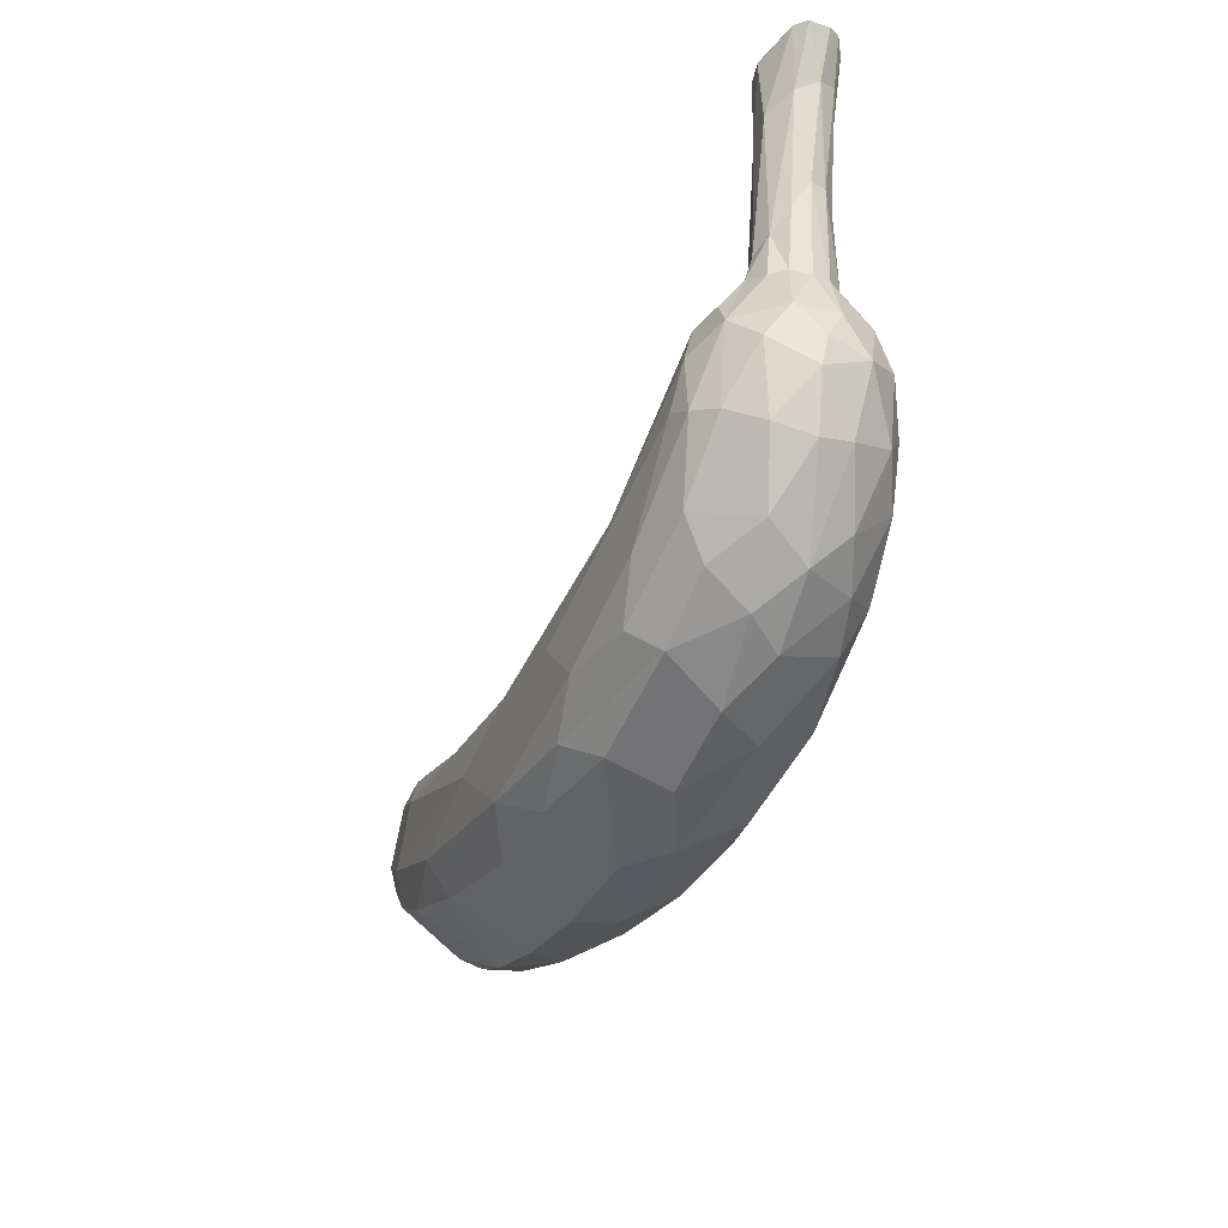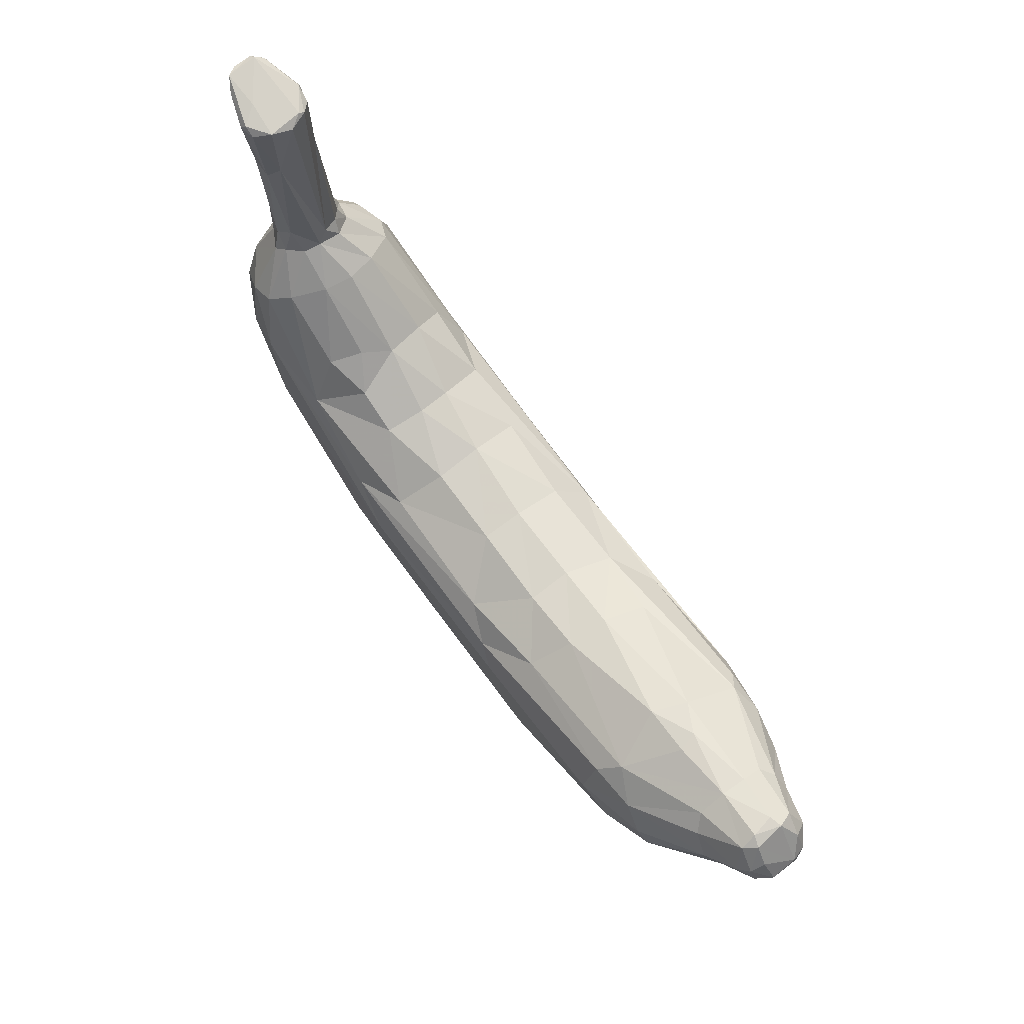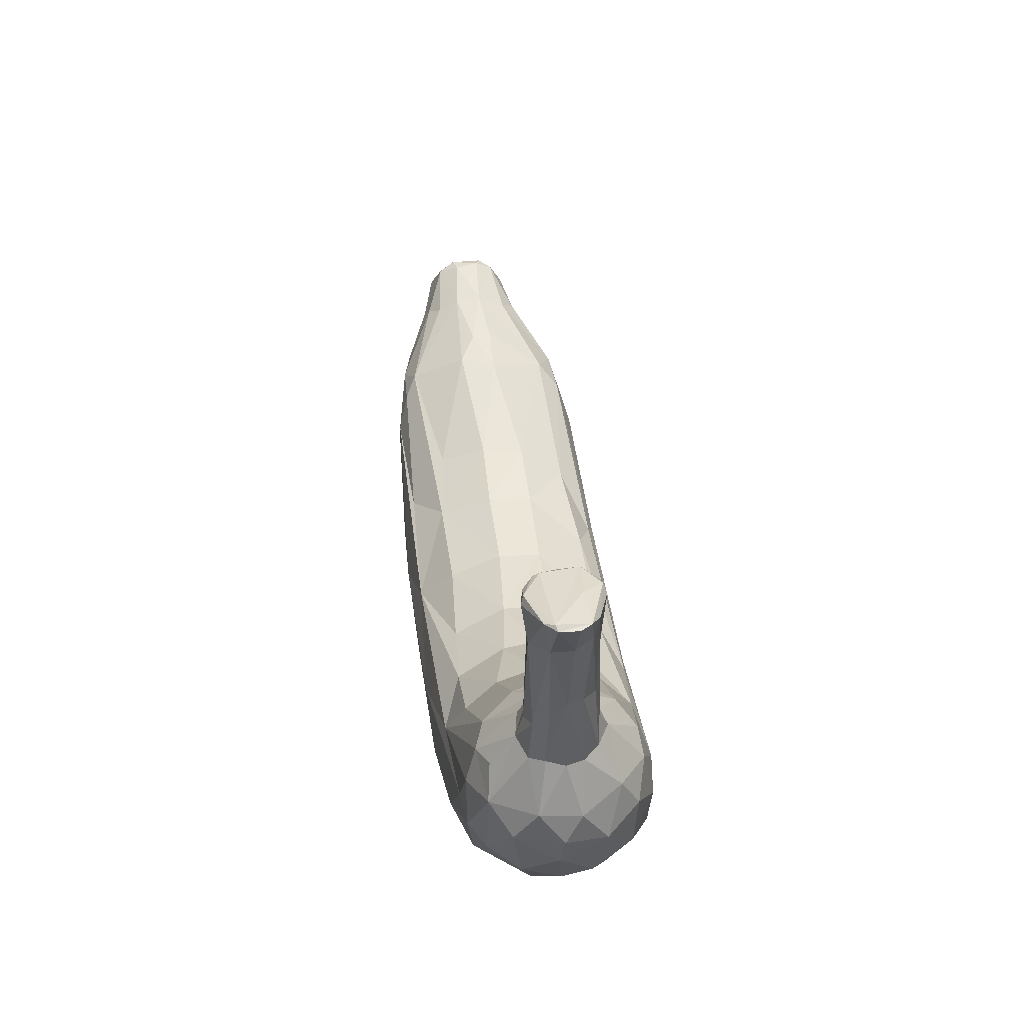
<metadata>
{"format":"obj","ext":"obj","renderer":"f3d","projection":"perspective","resolution":1024,"background":"white","views":[{"elev":-34.8,"azim":68.3,"up":"+Y"},{"elev":73.6,"azim":-125.7,"up":"+Y"},{"elev":40.8,"azim":83.4,"up":"+Y"}]}
</metadata>
<code>
v 0.2621 -0.2229 -0.1592
v 0.4025 -0.1763 0.139
v -0.3606 0.04011 0.1593
v 0.8787 0.631 0.01706
v 0.7032 0.04872 0.1311
v 0.5505 -0.07365 0.1472
v 0.6512 -0.0682 0.118
v 0.6948 0.1421 0.1317
v 0.7604 0.1627 0.103
v 0.6623 0.07356 0.1393
v 0.4736 0.02907 0.1462
v 0.645 0.2197 0.09934
v 0.6842 0.202 0.1147
v 0.5073 0.1076 0.114
v 0.49 0.1449 0.06095
v 0.614 0.2497 0.04816
v 0.4765 0.1566 -0.007435
v 0.6011 0.257 -0.002807
v 0.4477 0.1249 -0.09093
v 0.5012 0.1694 -0.05733
v 0.5236 0.1565 -0.1116
v 0.6082 0.2567 -0.05421
v 0.5037 0.08087 -0.1645
v 0.6727 0.2085 -0.142
v 0.6389 0.2379 -0.1112
v 0.6407 0.1015 -0.1741
v 0.5956 -0.02159 -0.1861
v 0.6739 -0.01326 -0.1662
v 0.5719 -0.08886 -0.1789
v 0.7045 0.08601 -0.1669
v 0.7674 0.14 -0.1321
v 0.6265 -0.1225 -0.1238
v 0.748 0.02935 -0.1298
v 0.6998 -0.08035 -0.09438
v 0.8091 0.113 -0.07842
v 0.6753 -0.1318 -0.0403
v 0.7775 6.8e-05 -0.06083
v 0.7801 -0.008775 -0.0103
v 0.8169 0.07609 -0.001245
v 0.708 -0.09153 0.0288
v 0.615 -0.1743 0.01291
v 0.771 0.006208 0.05172
v 0.6293 -0.1278 0.08123
v 0.7404 0.03293 0.1037
v 0.7981 0.1185 0.06864
v 0.7166 0.186 -0.1465
v 0.7213 0.2721 -0.08567
v 0.778 0.198 -0.1012
v 0.7785 0.2603 -0.04192
v 0.8148 0.1731 -0.03667
v 0.8228 0.1233 -0.009529
v 0.785 0.257 -0.01312
v 0.809 0.176 0.03046
v 0.7776 0.2631 0.01715
v 0.7629 0.2576 0.04213
v 0.7281 0.2147 0.09712
v 0.6923 0.284 0.0511
v 0.7293 0.2722 0.05778
v 0.6681 0.297 0.0194
v 0.6678 0.3053 -0.02134
v 0.6747 0.2979 -0.05078
v 0.7011 0.2885 -0.07443
v 0.7314 0.3153 0.04667
v 0.7017 0.3153 0.0396
v 0.6863 0.3184 0.02516
v 0.676 0.3244 -0.001663
v 0.7025 0.3372 -0.05745
v 0.7583 0.2682 -0.06601
v 0.7309 0.3091 -0.07023
v 0.7698 0.3979 -0.05589
v 0.7955 0.4096 -0.03485
v 0.8033 0.4076 -0.01006
v 0.79 0.3678 0.01494
v 0.7638 0.3312 0.03593
v 0.7441 0.5255 0.04284
v 0.787 0.5243 0.04695
v 0.7475 0.6159 0.03543
v 0.7345 0.6123 0.003076
v 0.7277 0.5197 -0.03796
v 0.7422 0.6215 -0.03209
v 0.7451 0.4949 -0.05668
v 0.7731 0.5109 -0.05953
v 0.8303 0.5685 -0.04015
v 0.8448 0.5588 -0.01204
v 0.8297 0.5441 0.02088
v -0.3359 0.03959 0.1629
v -0.3629 0.09432 0.1459
v -0.1284 0.01672 0.1527
v -0.1698 0.08523 0.09214
v -0.05477 0.05239 0.1045
v -0.1535 0.1136 0.01506
v -0.366 0.1742 0.03479
v -0.3427 0.1727 -0.02535
v -0.03789 0.0875 0.01577
v -0.1513 0.1055 -0.0575
v -0.3861 0.1351 -0.1203
v -0.03977 0.08162 -0.06025
v -0.3592 0.09749 -0.1535
v -0.03874 -0.005646 -0.1727
v -0.1325 0.0594 -0.1309
v -0.359 0.01144 -0.1791
v -0.421 -0.02457 -0.1719
v -0.07629 -0.03674 -0.1853
v -0.3657 -0.09363 -0.1705
v -0.469 -0.07113 -0.14
v -0.1746 -0.1389 -0.1865
v -0.3682 -0.1397 -0.1364
v -0.2045 -0.1957 -0.146
v -0.3889 -0.1912 -0.04837
v -0.5096 -0.1228 -0.03107
v -0.4604 -0.1625 -0.006613
v -0.3209 -0.2282 0.01358
v -0.2215 -0.2523 -0.05233
v -0.4546 -0.1546 0.03459
v -0.3578 -0.1352 0.1367
v -0.186 -0.2676 0.01246
v -0.4719 -0.0732 0.1282
v -0.1984 -0.1938 0.1361
v -0.4012 -0.04939 0.1608
v -0.2152 -0.1258 0.1683
v -0.5124 0.08155 0.1283
v -0.4389 0.09071 0.144
v -0.3878 0.1238 0.1274
v -0.4169 0.1901 0.007314
v -0.4279 0.1882 -0.02574
v -0.4432 0.1027 -0.1472
v -0.4856 0.04698 -0.1529
v -0.5094 0.01309 -0.1464
v -0.5269 -0.02666 -0.126
v -0.5573 -0.0381 -0.07218
v -0.566 -0.06391 -0.0117
v -0.5464 -0.0281 0.09241
v -0.5523 -0.07544 0.02863
v -0.522 -0.02275 0.1243
v -0.5024 0.01112 0.1417
v -0.5826 0.1361 0.09039
v -0.5545 0.1601 0.08362
v -0.5311 0.1781 0.06403
v -0.5314 0.2 0.02828
v -0.5307 0.2039 -0.0164
v -0.533 0.1804 -0.06355
v -0.5562 0.1583 -0.08615
v -0.5907 0.1145 -0.09331
v -0.619 0.0858 -0.07273
v -0.6339 0.06201 -0.0147
v -0.635 0.06306 0.01219
v -0.618 0.08236 0.07144
v -0.6038 0.1005 0.08537
v -0.6225 0.2103 0.05317
v -0.6093 0.226 0.02005
v -0.6182 0.2274 -0.01998
v -0.6228 0.2132 -0.04846
v -0.6425 0.167 -0.07078
v -0.6615 0.1775 -0.05485
v -0.674 0.1465 -0.05173
v -0.6907 0.135 -0.02148
v -0.6896 0.137 0.02891
v -0.68 0.1478 0.04868
v -0.6482 0.1686 0.07008
v 0.3463 -0.1348 -0.1952
v 0.1159 -0.1962 -0.1855
v 0.003595 -0.2312 -0.1524
v 0.2376 -0.2371 -0.1521
v -0.009991 -0.2887 -0.05737
v -0.02087 -0.295 0.01067
v 0.2248 -0.295 -0.05047
v 0.006184 -0.2374 0.124
v 0.156 -0.2998 0.009835
v 0.3323 -0.2421 0.09756
v 0.3439 -0.2807 0.004051
v 0.08377 -0.1884 0.1636
v 0.2844 -0.2057 0.1461
v 0.1683 -0.2418 0.122
v -0.03901 -0.08214 0.1733
v 0.2874 -0.06258 0.1663
v 0.08745 -0.01869 0.1572
v 0.1103 0.04134 0.1003
v 0.2622 0.04187 0.1084
v 0.1064 0.0766 0.01349
v 0.2517 0.08276 0.02199
v 0.1065 0.07159 -0.05939
v 0.2477 0.07848 -0.06191
v 0.02552 0.02753 -0.1465
v 0.3487 0.00632 -0.1794
v 0.2634 0.03392 -0.1459
v 0.2685 -0.05405 -0.1923
v 0.3869 0.06052 0.1152
v 0.369 0.1014 0.03536
v 0.3644 0.1074 -0.02155
v 0.372 0.09377 -0.09082
v 0.4073 -0.1872 -0.1712
v 0.4381 -0.2467 -0.07566
v 0.5469 -0.1579 -0.1438
v 0.4871 -0.2395 -0.00129
v 0.5747 -0.1987 -0.04289
v 0.5188 -0.1893 0.08917
v 0.4923 -0.1521 0.1355
v 0.3639 -0.1443 0.159
v 0.798 0.6099 0.05837
v 0.7645 0.6078 0.05254
v 0.7919 0.6216 0.05453
v 0.7615 0.6114 -0.0583
v 0.7883 0.6103 -0.06411
v 0.7795 0.6222 -0.05876
v 0.8447 0.6189 -0.04544
v 0.8788 0.6292 -0.01393
v 0.862 0.6313 0.03442
v -0.6318 0.2243 0.02639
v -0.6884 0.1605 0.02098
v -0.6596 0.1894 0.04597
v -0.6659 0.1892 -0.03011
v -0.6381 0.2203 -0.02677
v -0.6915 0.1509 -0.02466
v 0.7492 0.622 0.02676
v 0.8028 0.6298 -0.02804
v 0.8701 0.6371 0.02013
v 0.8686 0.6317 -0.03128
v 0.2702 -0.2276 -0.1558
v 0.2789 -0.2391 -0.1364
v 0.3385 -0.2693 -0.0639
v 0.3674 -0.2722 -0.01582
v 0.3708 -0.273 0.003049
v 0.3855 -0.2412 0.0636
v 0.4002 -0.2228 0.09451
v 0.4094 -0.1969 0.1157
v 0.4931 -0.1532 0.1341
v 0.4966 -0.1513 0.1338
v 0.5081 -0.1437 0.1338
v 0.6309 -0.06929 0.1239
v 0.6671 -0.03232 0.122
v 0.7319 0.03655 0.11
v 0.7485 0.08548 0.1034
v 0.7725 0.1486 0.09201
v 0.7816 0.1685 0.0714
v 0.7687 0.2473 0.04065
v 0.7666 0.259 0.03574
v 0.769 0.3053 0.02878
v 0.7787 0.352 0.024
v 0.8254 0.5305 0.02185
v 0.828 0.5434 0.02191
v 0.8317 0.5496 0.02173
v 0.8692 0.6094 -0.0134
v 0.8522 0.5816 -0.01807
v 0.8405 0.5616 -0.02032
v 0.8065 0.4602 -0.03654
v 0.7897 0.407 -0.03958
v 0.7824 0.36 -0.04579
v 0.7628 0.2664 -0.06056
v 0.7646 0.2458 -0.07725
v 0.762 0.2188 -0.09683
v 0.761 0.1946 -0.1137
v 0.7497 0.1561 -0.1371
v 0.7324 0.11 -0.1515
v 0.7138 0.07393 -0.159
v 0.6946 0.05383 -0.1667
v 0.6449 -0.01635 -0.1736
v 0.5762 -0.07647 -0.1802
v 0.5367 -0.09603 -0.1814
v 0.4017 -0.1824 -0.1734
v 0.3703 -0.1883 -0.173
v 0.2043 -0.2259 -0.1613
v 0.03995 -0.2199 -0.1631
v -0.03021 -0.2137 -0.1588
v -0.2023 -0.1914 -0.149
v -0.2428 -0.1826 -0.1437
v -0.3154 -0.1803 -0.1061
v -0.3801 -0.1693 -0.08584
v -0.4504 -0.1564 -0.03955
v -0.4882 -0.1401 -0.02044
v -0.5423 -0.08662 0.01454
v -0.5551 -0.07312 0.02052
v -0.5705 -0.04501 0.02502
v -0.5518 -0.02256 0.08754
v -0.5506 -0.0216 0.09118
v -0.5521 0.01028 0.1077
v -0.514 -0.009015 0.1314
v -0.4798 -0.00236 0.146
v -0.426 0.043 0.1497
v 0.8687 0.6361 0.0226
v 0.853 0.6337 0.02766
v 0.7516 0.622 0.02832
v 0.7491 0.6217 0.02724
v 0.7391 0.6136 0.01454
v 0.7073 0.4784 0.0008718
v 0.6854 0.3597 -0.008228
v 0.6749 0.3217 -0.004389
v 0.668 0.3007 0.0009181
v 0.6268 0.2629 0.03159
v 0.6116 0.251 0.03864
v 0.5662 0.2093 0.05309
v 0.4941 0.136 0.07356
v 0.4539 0.1153 0.07995
v 0.3805 0.07526 0.08639
v 0.319 0.05036 0.1115
v 0.2099 0.02375 0.123
v 0.09907 0.01188 0.1283
v 0.02773 0.01116 0.1351
v -0.06017 0.00552 0.1541
v -0.2623 0.03147 0.1592
v -0.3435 0.05491 0.1581
v -0.3582 0.05068 0.1588
v 0.3971 -0.1766 0.1403
v 0.322 -0.1766 0.1522
v 0.232 -0.165 0.1611
v 0.0007711 -0.1166 0.1702
v -0.09533 -0.0961 0.1717
v -0.177 -0.06966 0.1686
v -0.3499 0.02049 0.1624
f 134 275 274
f 274 273 132
f 261 1 218
f 218 219 163
f 70 82 83
f 172 169 224
f 269 270 110
f 292 293 187
f 111 269 268
f 229 228 7
f 194 196 224
f 302 172 225
f 166 163 219
f 304 305 171
f 167 165 173
f 66 75 77
f 119 308 3
f 131 110 270
f 25 62 24
f 268 269 110
f 221 222 170
f 159 148 136
f 307 306 174
f 166 220 221
f 268 267 109
f 169 170 222
f 79 202 81
f 186 99 184
f 223 224 169
f 13 12 11
f 196 226 2
f 79 285 284
f 106 161 262
f 98 100 99
f 225 224 196
f 302 303 172
f 47 62 69
f 223 222 194
f 300 301 86
f 276 277 135
f 194 222 221
f 221 220 192
f 77 201 281
f 220 219 192
f 198 303 302
f 191 192 219
f 266 267 107
f 57 58 64
f 40 38 42
f 7 43 40
f 191 218 1
f 237 236 54
f 128 144 143
f 147 146 273
f 271 270 133
f 61 60 67
f 174 86 308
f 253 252 31
f 171 172 303
f 244 243 84
f 171 305 306
f 90 179 94
f 91 90 94
f 120 306 307
f 307 308 119
f 121 122 137
f 90 123 88
f 240 239 85
f 86 301 3
f 5 8 10
f 292 291 15
f 106 264 265
f 143 153 142
f 306 305 174
f 58 74 63
f 198 174 305
f 265 264 108
f 304 303 198
f 263 264 106
f 39 35 51
f 160 259 260
f 197 302 2
f 278 277 119
f 119 277 276
f 141 142 152
f 98 103 101
f 295 294 178
f 276 275 134
f 133 132 273
f 79 80 202
f 272 271 133
f 107 267 268
f 111 133 270
f 81 82 69
f 12 57 59
f 113 109 267
f 113 266 265
f 25 22 61
f 162 108 264
f 265 266 107
f 263 262 162
f 162 262 261
f 161 260 1
f 274 275 147
f 261 262 161
f 124 140 139
f 131 271 272
f 103 99 186
f 272 273 146
f 147 275 276
f 83 82 205
f 122 135 277
f 58 56 9
f 122 278 3
f 185 181 182
f 117 134 132
f 4 241 85
f 193 192 191
f 102 105 128
f 241 240 85
f 73 85 239
f 54 73 238
f 125 124 93
f 53 54 236
f 11 175 10
f 235 234 53
f 232 233 9
f 147 158 157
f 59 287 288
f 45 53 234
f 5 231 232
f 45 233 232
f 42 39 45
f 232 231 44
f 7 44 231
f 230 229 7
f 19 23 190
f 43 7 228
f 196 43 227
f 147 157 146
f 47 68 249
f 226 227 197
f 227 228 197
f 6 197 228
f 8 9 13
f 6 229 230
f 230 231 5
f 251 252 46
f 233 234 9
f 9 234 235
f 95 91 94
f 235 236 55
f 74 55 236
f 70 69 82
f 237 238 74
f 238 239 74
f 76 74 239
f 80 215 204
f 76 240 241
f 33 28 255
f 241 4 207
f 260 259 191
f 80 216 215
f 29 191 259
f 177 178 180
f 160 27 257
f 11 8 13
f 258 257 29
f 28 29 257
f 256 255 28
f 33 254 253
f 188 17 189
f 31 252 251
f 38 40 36
f 22 17 18
f 251 250 48
f 64 75 65
f 250 249 48
f 83 217 243
f 49 48 249
f 102 104 105
f 49 248 247
f 73 72 85
f 121 135 122
f 247 246 71
f 164 113 108
f 152 142 153
f 246 245 71
f 37 34 33
f 71 245 244
f 93 95 96
f 7 42 44
f 243 242 84
f 199 200 75
f 242 4 84
f 60 79 67
f 4 242 206
f 217 206 242
f 10 175 6
f 244 245 83
f 199 201 200
f 70 83 245
f 202 80 204
f 105 104 107
f 70 246 247
f 33 35 37
f 247 248 68
f 248 249 68
f 46 47 250
f 46 252 253
f 192 193 195
f 253 254 30
f 76 63 74
f 254 255 30
f 150 140 151
f 127 102 128
f 27 30 255
f 23 185 190
f 181 97 179
f 80 78 214
f 18 289 288
f 256 257 27
f 20 19 17
f 258 259 160
f 61 22 60
f 122 301 300
f 87 300 299
f 46 30 26
f 299 298 88
f 90 88 298
f 196 41 43
f 90 297 296
f 177 296 295
f 188 178 294
f 188 293 292
f 291 290 15
f 18 15 290
f 288 287 60
f 289 290 16
f 287 286 60
f 60 286 285
f 149 150 208
f 284 283 78
f 78 283 282
f 103 186 106
f 20 22 21
f 282 281 214
f 176 298 299
f 216 214 281
f 23 184 185
f 120 115 118
f 280 279 216
f 279 4 216
f 173 172 171
f 4 279 207
f 207 279 280
f 280 281 201
f 282 283 77
f 189 17 190
f 53 52 54
f 77 283 284
f 208 151 212
f 126 101 127
f 59 66 286
f 284 285 66
f 155 156 213
f 285 286 66
f 165 167 118
f 288 289 16
f 14 16 290
f 212 154 211
f 14 291 292
f 141 126 142
f 293 294 187
f 111 109 112
f 176 187 294
f 171 118 167
f 295 296 176
f 296 297 176
f 158 210 209
f 297 298 176
f 92 91 93
f 67 79 81
f 299 300 86
f 104 106 107
f 6 5 10
f 117 119 134
f 8 5 9
f 10 8 11
f 14 12 16
f 137 138 149
f 96 141 140
f 12 14 11
f 32 36 195
f 16 12 59
f 19 20 21
f 17 19 190
f 20 17 22
f 21 22 25
f 150 151 208
f 87 88 123
f 21 23 19
f 23 21 25
f 23 24 26
f 18 60 22
f 54 52 72
f 24 23 25
f 26 24 46
f 145 131 146
f 23 26 184
f 29 28 32
f 30 27 26
f 187 176 11
f 32 28 34
f 113 116 112
f 86 174 176
f 29 32 193
f 35 33 31
f 35 31 48
f 28 33 34
f 121 137 136
f 34 36 32
f 36 34 37
f 108 162 164
f 37 39 38
f 39 37 35
f 38 39 42
f 40 42 7
f 37 38 36
f 148 159 158
f 45 39 51
f 42 45 44
f 40 43 41
f 68 47 69
f 48 49 50
f 76 207 199
f 15 18 17
f 72 49 71
f 50 35 48
f 35 50 51
f 52 50 49
f 185 184 183
f 50 52 53
f 52 49 72
f 51 50 53
f 101 106 104
f 51 53 45
f 205 204 217
f 9 55 58
f 57 12 13
f 152 154 212
f 57 13 58
f 58 13 56
f 158 147 148
f 82 81 203
f 56 13 9
f 62 25 61
f 62 61 67
f 24 47 46
f 47 24 62
f 59 65 66
f 65 59 57
f 66 65 75
f 83 205 217
f 62 67 69
f 69 70 68
f 92 93 124
f 72 71 84
f 210 158 159
f 74 58 55
f 153 143 144
f 64 63 75
f 63 64 58
f 100 95 97
f 75 63 76
f 75 76 199
f 77 75 200
f 79 78 80
f 81 69 67
f 151 140 152
f 176 174 175
f 119 115 120
f 90 89 123
f 144 145 156
f 89 90 91
f 123 89 92
f 198 197 6
f 92 89 91
f 123 92 139
f 95 93 91
f 96 95 100
f 191 29 193
f 93 96 125
f 96 100 98
f 161 106 160
f 151 152 212
f 96 98 126
f 97 95 94
f 135 136 148
f 100 97 183
f 123 138 137
f 103 98 99
f 104 102 101
f 110 131 130
f 106 101 103
f 116 113 164
f 126 127 143
f 112 116 118
f 113 112 109
f 84 4 85
f 140 124 125
f 114 112 115
f 112 114 111
f 115 112 118
f 114 115 117
f 115 119 117
f 120 118 171
f 149 210 159
f 135 121 136
f 144 130 145
f 87 123 122
f 122 123 137
f 138 123 139
f 138 139 149
f 17 188 15
f 102 127 101
f 139 92 124
f 96 126 141
f 188 189 180
f 126 98 101
f 128 105 129
f 129 105 110
f 203 81 202
f 128 129 144
f 127 128 143
f 130 131 145
f 110 130 129
f 117 132 133
f 142 126 143
f 139 140 150
f 140 125 96
f 144 129 130
f 111 114 133
f 139 150 149
f 152 140 141
f 152 153 154
f 155 144 156
f 144 155 153
f 156 145 157
f 156 157 213
f 157 145 146
f 211 209 212
f 157 158 209
f 57 64 65
f 160 106 186
f 168 169 173
f 169 168 170
f 147 135 148
f 173 169 172
f 206 217 4
f 168 173 165
f 170 168 166
f 166 168 164
f 90 177 179
f 215 216 217
f 177 180 179
f 180 178 188
f 213 209 211
f 179 180 181
f 183 97 181
f 183 181 185
f 175 11 176
f 99 100 183
f 6 175 198
f 187 11 14
f 182 189 190
f 189 182 180
f 182 190 185
f 27 160 186
f 27 186 26
f 193 32 195
f 163 166 162
f 194 192 195
f 201 199 207
f 194 195 41
f 196 194 41
f 41 195 36
f 41 36 40
f 198 175 174
f 200 201 77
f 82 203 205
f 84 85 72
f 105 107 110
f 210 149 208
f 210 208 209
f 155 213 154
f 209 213 157
f 186 184 26
f 213 211 154
f 155 154 153
f 216 80 214
f 54 72 73
f 118 116 165
f 114 117 133
f 136 137 149
f 136 149 159
f 164 165 116
f 165 164 168
f 166 164 162
f 167 173 171
f 97 94 179
f 181 180 182
f 99 183 184
f 205 203 204
f 204 203 202
f 209 208 212
f 217 216 4
f 204 215 217
f 274 132 134
f 218 163 261
f 224 225 172
f 268 109 111
f 224 223 194
f 225 2 302
f 219 220 166
f 3 278 119
f 270 271 131
f 221 170 166
f 222 223 169
f 2 225 196
f 284 78 79
f 262 263 106
f 221 192 194
f 281 282 77
f 302 197 198
f 219 218 191
f 1 260 191
f 273 274 147
f 308 307 174
f 303 304 171
f 306 120 171
f 307 119 120
f 3 308 86
f 265 107 106
f 305 304 198
f 260 161 160
f 2 226 197
f 276 134 119
f 273 272 133
f 268 110 107
f 270 269 111
f 267 266 113
f 265 108 113
f 264 263 162
f 261 163 162
f 1 261 161
f 272 146 131
f 276 135 147
f 277 278 122
f 3 301 122
f 239 238 73
f 238 237 54
f 236 235 53
f 288 16 59
f 234 233 45
f 232 9 5
f 232 44 45
f 231 230 7
f 228 227 43
f 227 226 196
f 249 250 47
f 228 229 6
f 230 5 6
f 235 55 9
f 236 237 74
f 239 240 76
f 241 207 76
f 255 254 33
f 259 258 29
f 257 258 160
f 257 256 28
f 253 31 33
f 251 48 31
f 243 244 83
f 249 248 49
f 247 71 49
f 244 84 71
f 242 243 217
f 245 246 70
f 247 68 70
f 250 251 46
f 253 30 46
f 255 256 27
f 288 60 18
f 300 87 122
f 299 88 87
f 298 297 90
f 296 177 90
f 295 178 177
f 294 293 188
f 292 15 188
f 290 289 18
f 285 79 60
f 282 214 78
f 299 86 176
f 281 280 216
f 280 201 207
f 284 66 77
f 286 287 59
f 290 291 14
f 292 187 14
f 294 295 176

</code>
